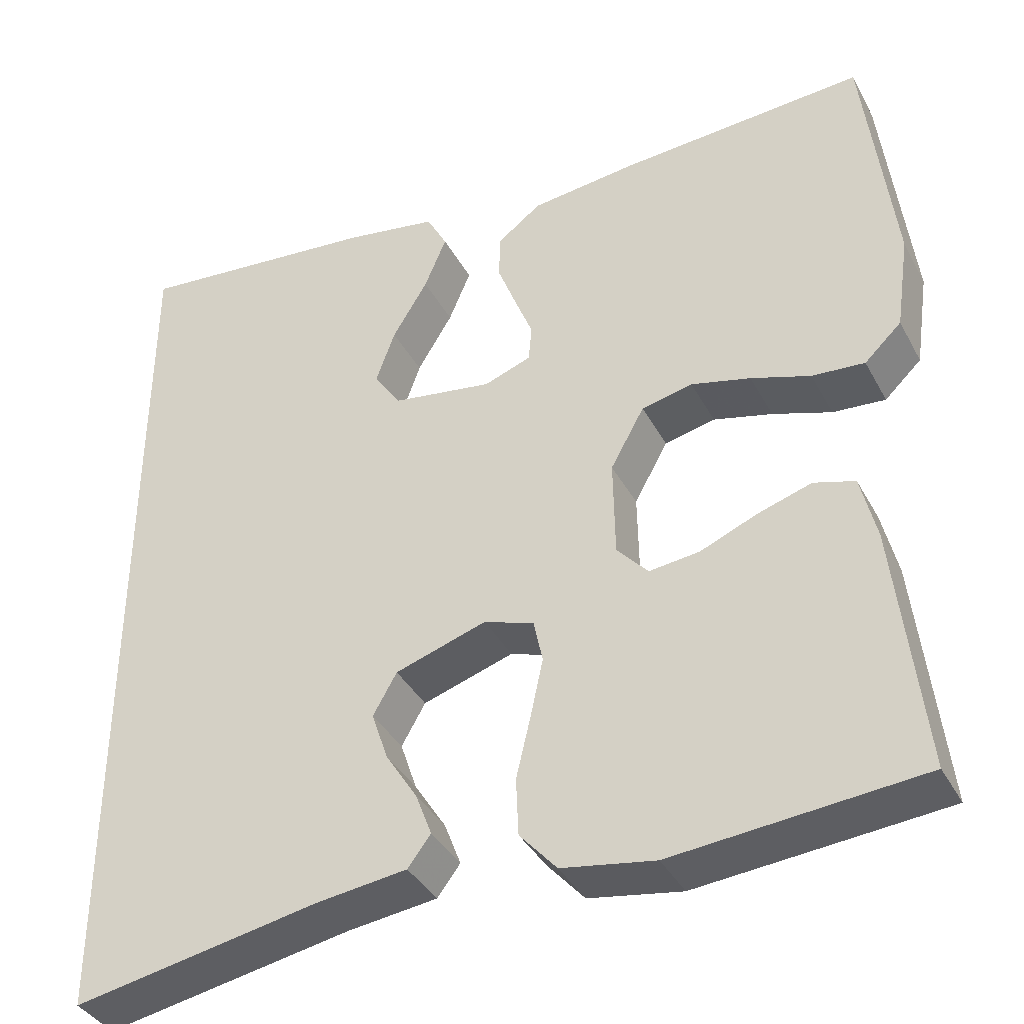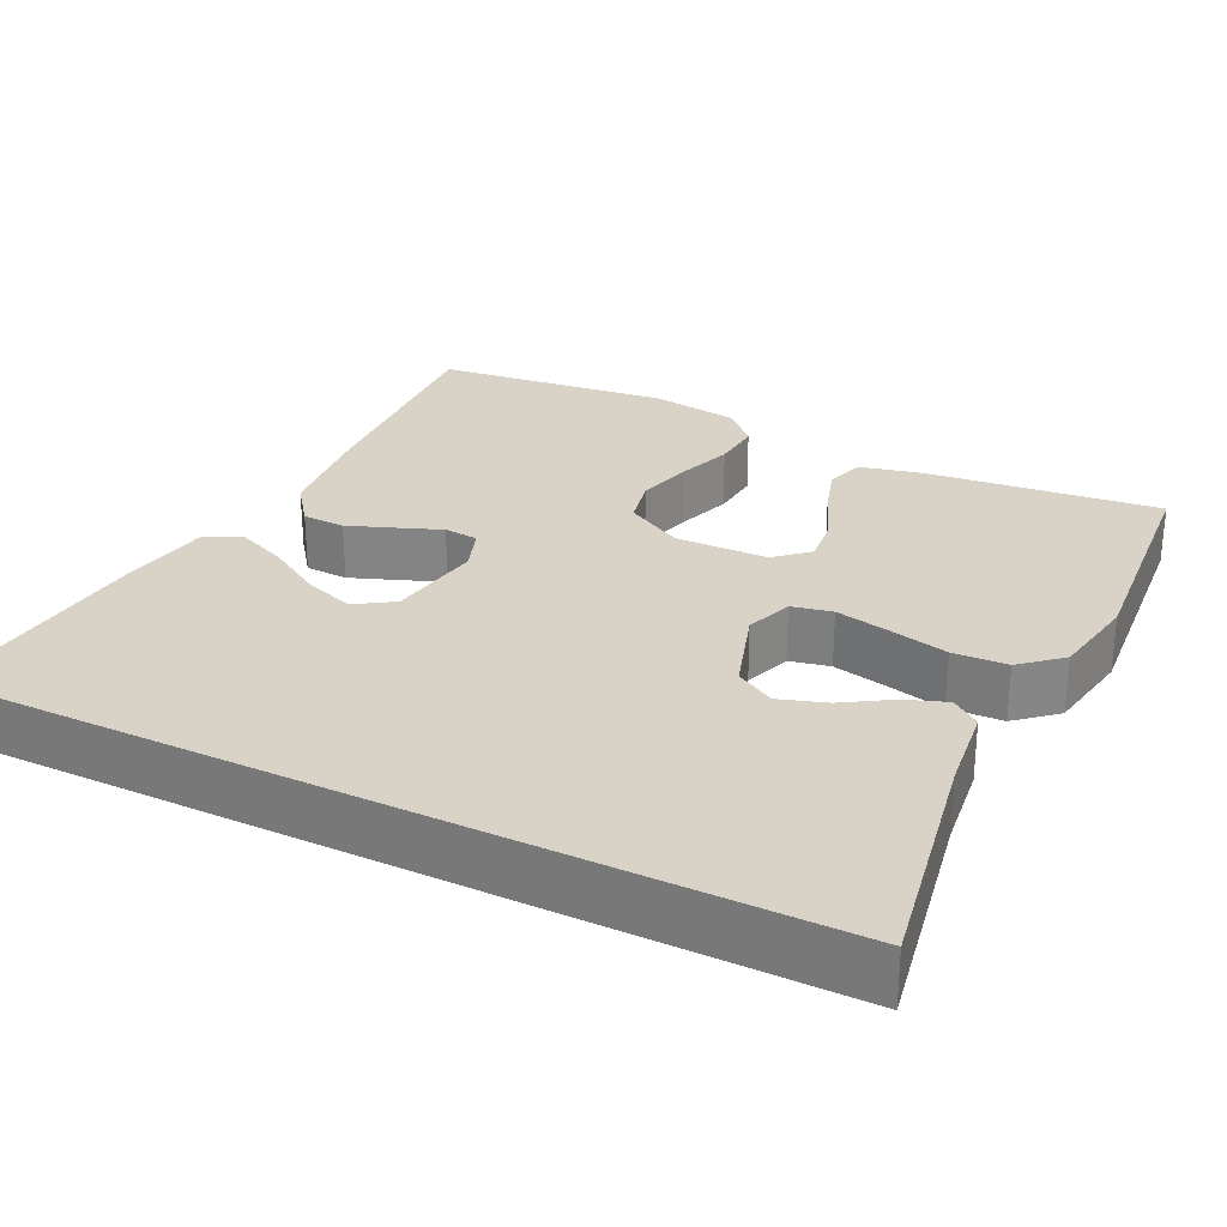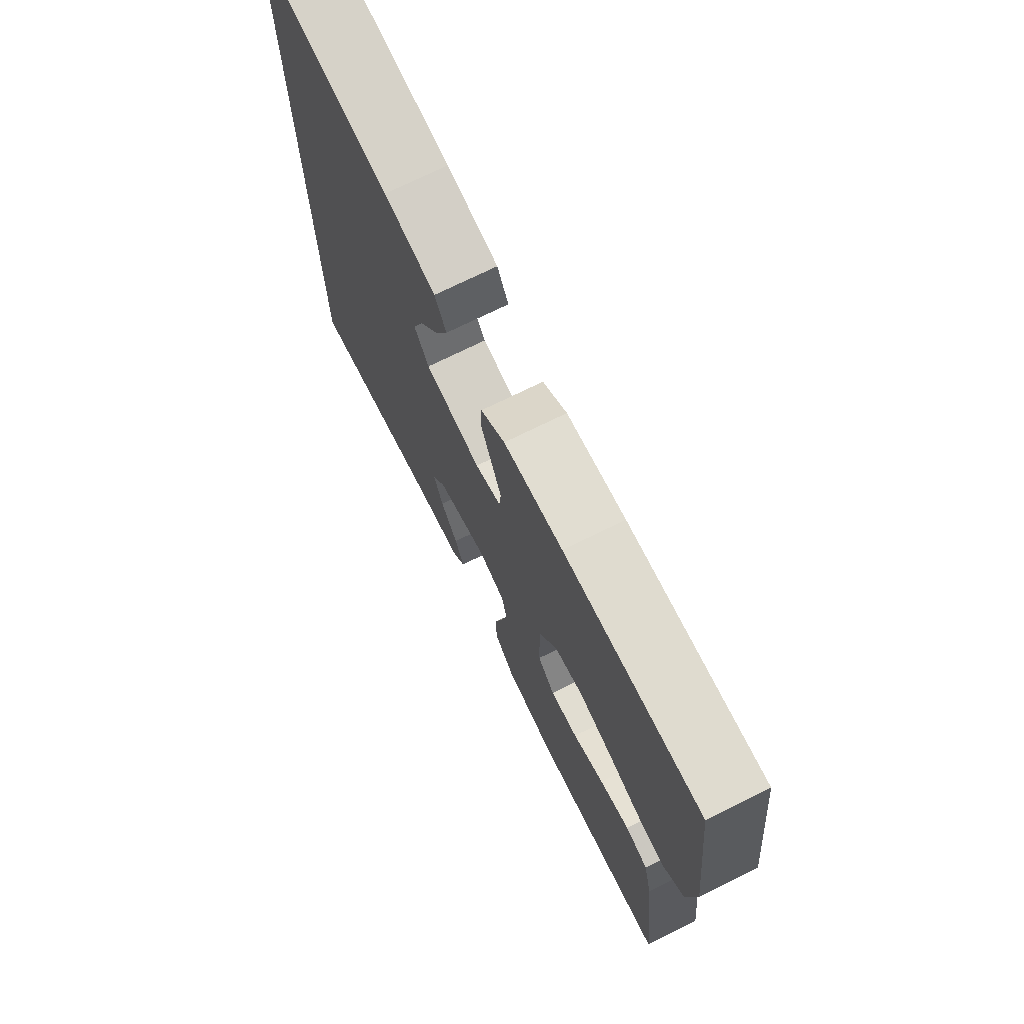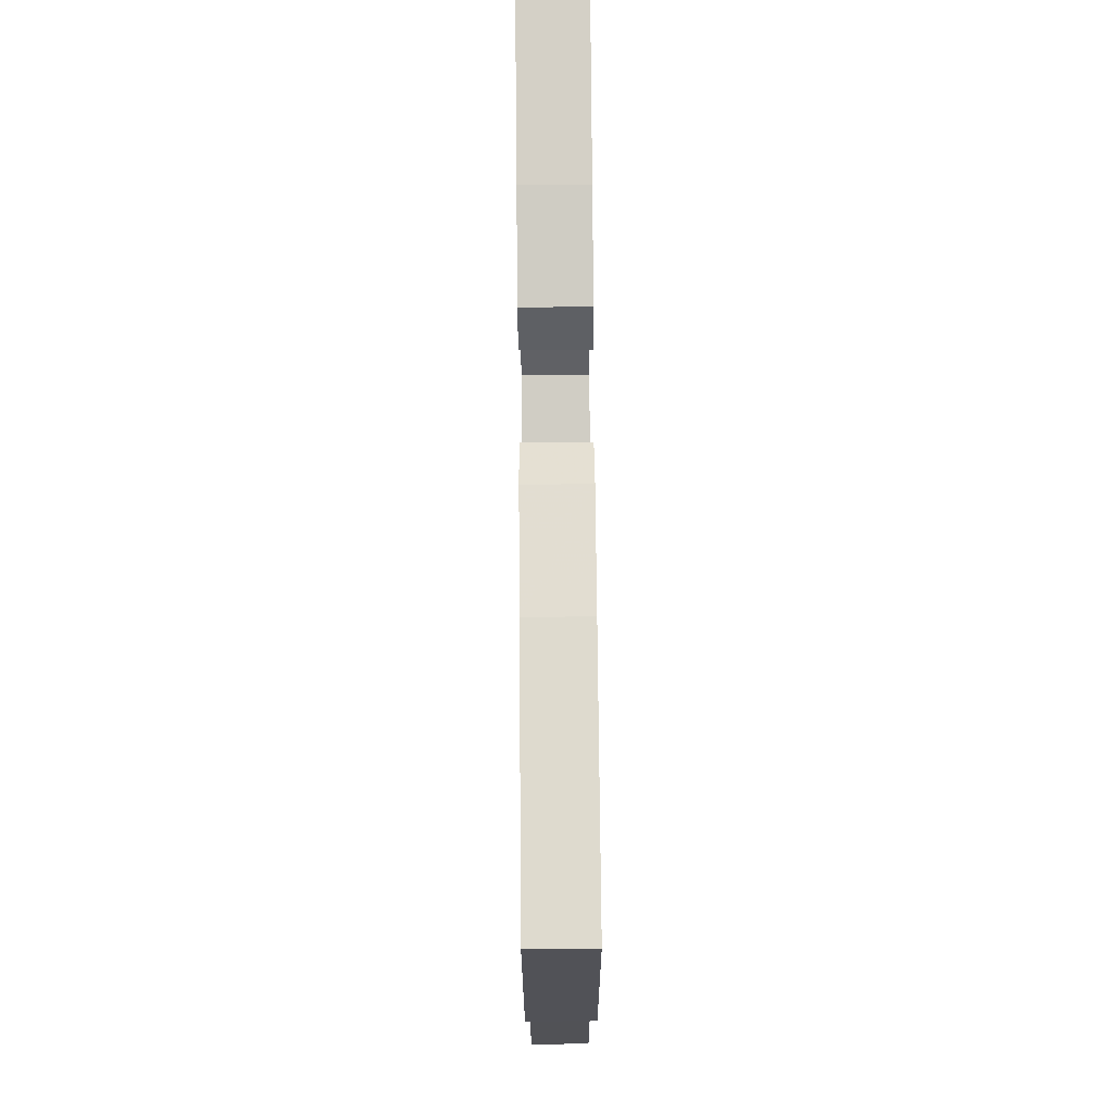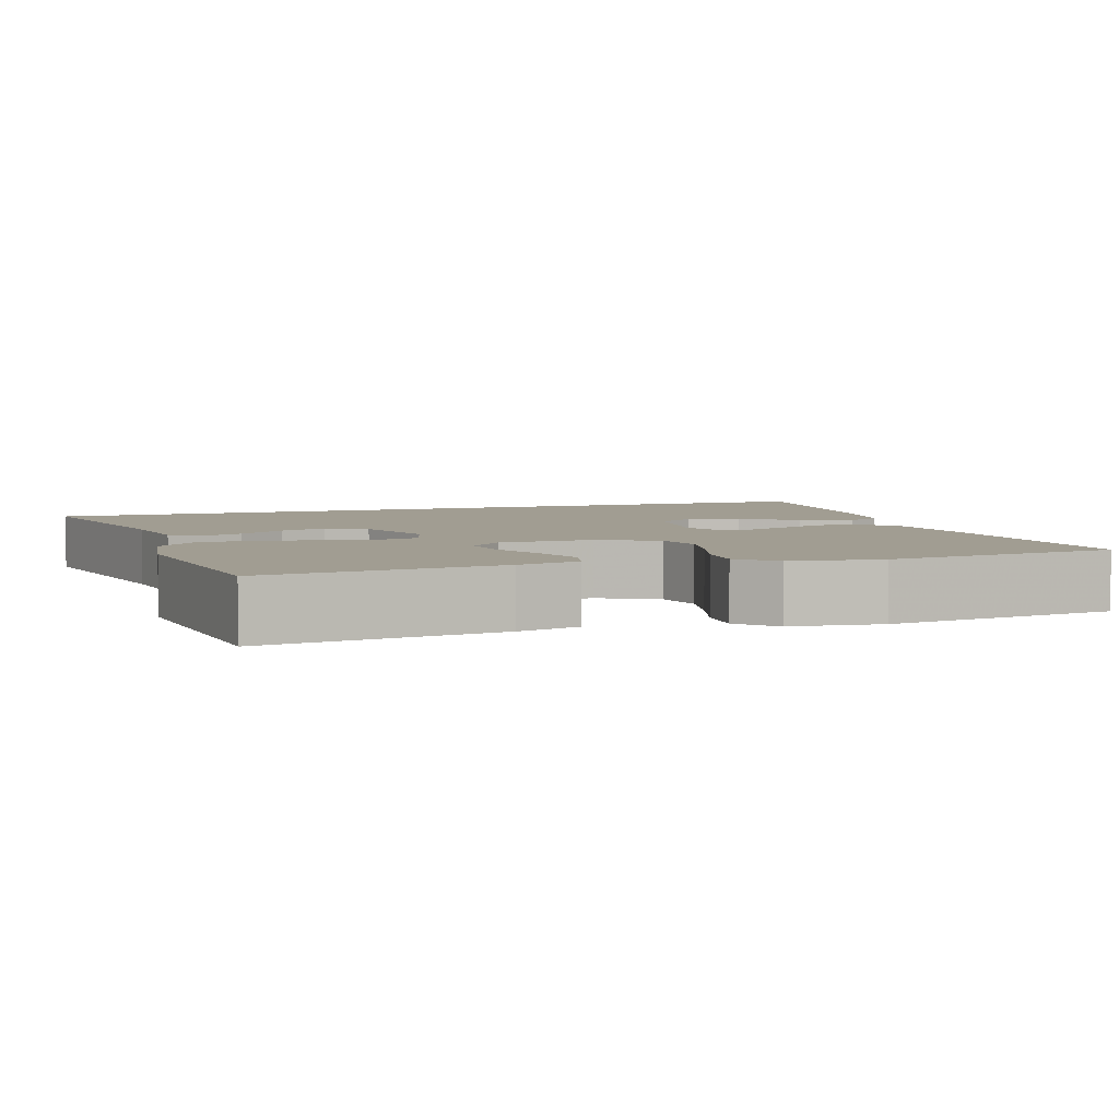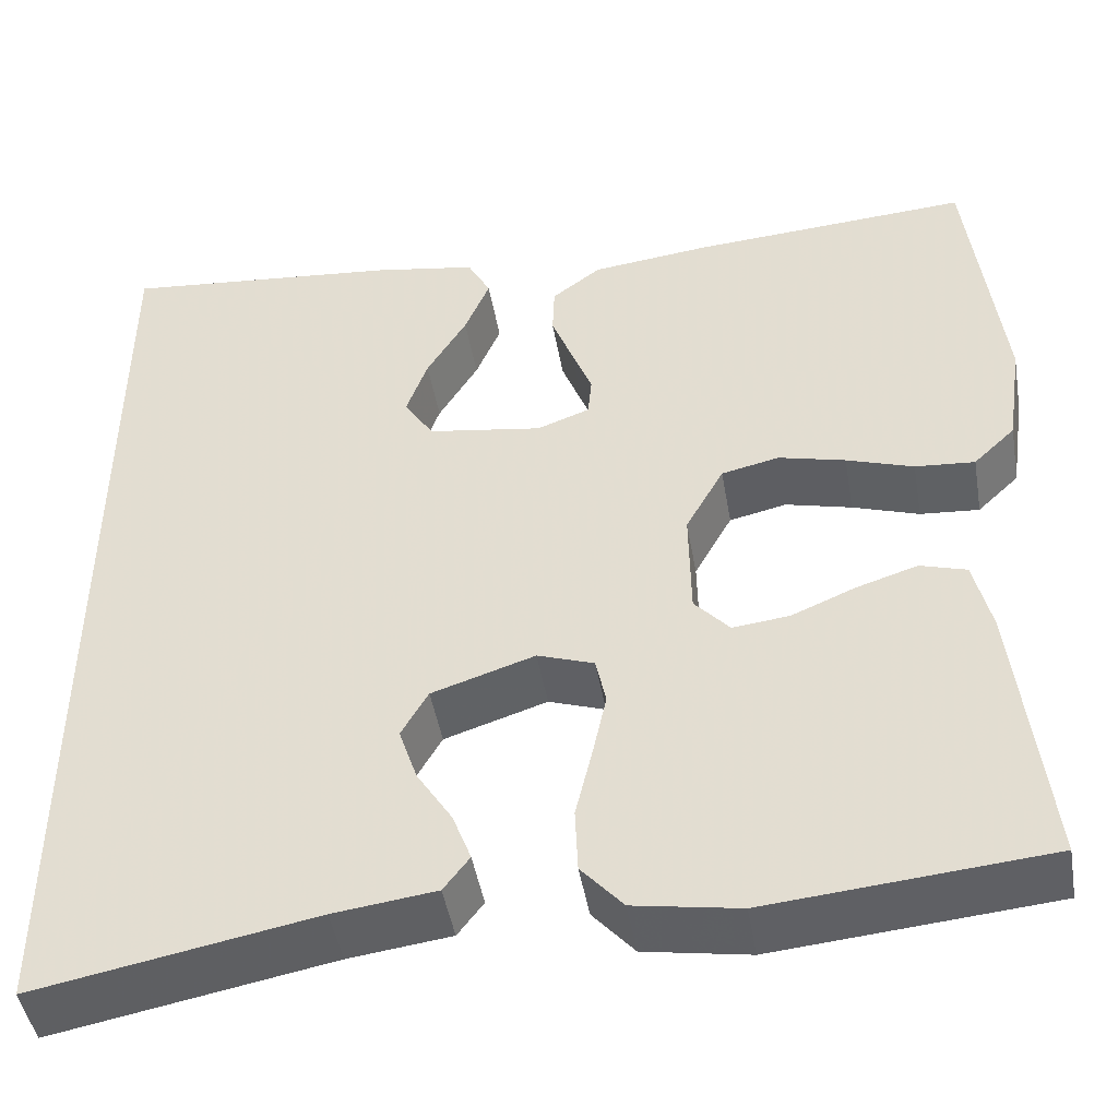
<metadata>
{"format":"obj","ext":"obj","renderer":"f3d","projection":"perspective","resolution":1024,"background":"white","views":[{"elev":-38.2,"azim":-154.3,"up":"+Z"},{"elev":27.8,"azim":116.4,"up":"+Y"},{"elev":73.4,"azim":-116.2,"up":"+Z"},{"elev":75.0,"azim":-90.5,"up":"+Z"},{"elev":4.7,"azim":-109.6,"up":"+Y"},{"elev":-46.4,"azim":-170.2,"up":"+Z"}]}
</metadata>
<code>
v 0.5 0.07 -0.535
v 0.2 0.07 -0.479
v 0.09 0.07 -0.465
v 0.062 0.07 -0.428
v 0.082 0.07 -0.375
v 0.12 0.07 -0.315
v 0.14 0.07 -0.255
v 0.111 0.07 -0.204
v 0 0.07 -0.168
v -0.061 0.07 -0.189
v -0.072 0.07 -0.241
v -0.057 0.07 -0.311
v -0.039 0.07 -0.387
v -0.042 0.07 -0.457
v -0.087 0.07 -0.508
v -0.2 0.07 -0.527
v -0.5 0.07 -0.5
v -0.467 0.07 -0.2
v -0.448 0.07 -0.12
v -0.398 0.07 -0.105
v -0.332 0.07 -0.126
v -0.263 0.07 -0.155
v -0.202 0.07 -0.162
v -0.164 0.07 -0.12
v -0.162 0.07 0
v -0.203 0.07 0.074
v -0.265 0.07 0.088
v -0.337 0.07 0.07
v -0.409 0.07 0.046
v -0.473 0.07 0.041
v -0.518 0.07 0.084
v -0.535 0.07 0.2
v -0.5 0.07 0.5
v -0.2 0.07 0.48
v -0.071 0.07 0.465
v -0.018 0.07 0.425
v -0.016 0.07 0.37
v -0.039 0.07 0.31
v -0.061 0.07 0.254
v -0.057 0.07 0.21
v 0 0.07 0.189
v 0.123 0.07 0.208
v 0.155 0.07 0.257
v 0.132 0.07 0.322
v 0.089 0.07 0.393
v 0.062 0.07 0.458
v 0.087 0.07 0.505
v 0.2 0.07 0.524
v 0.5 0.07 0.553
v 0.5 0 -0.535
v 0.2 0 -0.479
v 0.09 0 -0.465
v 0.062 0 -0.428
v 0.082 0 -0.375
v 0.12 0 -0.315
v 0.14 0 -0.255
v 0.111 0 -0.204
v 0 0 -0.168
v -0.061 0 -0.189
v -0.072 0 -0.241
v -0.057 0 -0.311
v -0.039 0 -0.387
v -0.042 0 -0.457
v -0.087 0 -0.508
v -0.2 0 -0.527
v -0.5 0 -0.5
v -0.467 0 -0.2
v -0.448 0 -0.12
v -0.398 0 -0.105
v -0.332 0 -0.126
v -0.263 0 -0.155
v -0.202 0 -0.162
v -0.164 0 -0.12
v -0.162 0 0
v -0.203 0 0.074
v -0.265 0 0.088
v -0.337 0 0.07
v -0.409 0 0.046
v -0.473 0 0.041
v -0.518 0 0.084
v -0.535 0 0.2
v -0.5 0 0.5
v -0.2 0 0.48
v -0.071 0 0.465
v -0.018 0 0.425
v -0.016 0 0.37
v -0.039 0 0.31
v -0.061 0 0.254
v -0.057 0 0.21
v 0 0 0.189
v 0.123 0 0.208
v 0.155 0 0.257
v 0.132 0 0.322
v 0.089 0 0.393
v 0.062 0 0.458
v 0.087 0 0.505
v 0.2 0 0.524
v 0.5 0 0.553
f 47 48 49
f 46 47 49
f 45 46 49
f 44 45 49
f 43 44 49 1
f 42 43 1 2
f 37 38 39
f 36 37 39
f 35 36 39
f 34 35 39
f 33 34 39
f 32 33 39
f 31 32 39
f 30 31 39
f 29 30 39
f 28 29 39
f 27 28 39 40
f 26 27 40 41
f 20 21 22
f 19 20 22
f 18 19 22
f 17 18 22
f 16 17 22
f 15 16 22
f 14 15 22
f 13 14 22
f 12 13 22
f 11 12 22 23
f 10 11 23 24
f 4 5 6
f 3 4 6
f 2 3 6
f 2 6 7
f 42 2 7
f 25 26 41 42
f 24 25 42
f 10 24 42
f 9 10 42
f 8 9 42
f 7 8 42
f 98 97 96
f 98 96 95
f 98 95 94
f 98 94 93
f 50 98 93 92
f 51 50 92 91
f 88 87 86
f 88 86 85
f 88 85 84
f 88 84 83
f 88 83 82
f 88 82 81
f 88 81 80
f 88 80 79
f 88 79 78
f 88 78 77
f 89 88 77 76
f 90 89 76 75
f 71 70 69
f 71 69 68
f 71 68 67
f 71 67 66
f 71 66 65
f 71 65 64
f 71 64 63
f 71 63 62
f 71 62 61
f 72 71 61 60
f 73 72 60 59
f 55 54 53
f 55 53 52
f 55 52 51
f 56 55 51
f 56 51 91
f 91 90 75 74
f 91 74 73
f 91 73 59
f 91 59 58
f 91 58 57
f 91 57 56
f 1 50 51 2
f 2 51 52 3
f 3 52 53 4
f 4 53 54 5
f 5 54 55 6
f 6 55 56 7
f 7 56 57 8
f 8 57 58 9
f 9 58 59 10
f 10 59 60 11
f 11 60 61 12
f 12 61 62 13
f 13 62 63 14
f 14 63 64 15
f 15 64 65 16
f 16 65 66 17
f 17 66 67 18
f 18 67 68 19
f 19 68 69 20
f 20 69 70 21
f 21 70 71 22
f 22 71 72 23
f 23 72 73 24
f 24 73 74 25
f 25 74 75 26
f 26 75 76 27
f 27 76 77 28
f 28 77 78 29
f 29 78 79 30
f 30 79 80 31
f 31 80 81 32
f 32 81 82 33
f 33 82 83 34
f 34 83 84 35
f 35 84 85 36
f 36 85 86 37
f 37 86 87 38
f 38 87 88 39
f 39 88 89 40
f 40 89 90 41
f 41 90 91 42
f 42 91 92 43
f 43 92 93 44
f 44 93 94 45
f 45 94 95 46
f 46 95 96 47
f 47 96 97 48
f 48 97 98 49
f 49 98 50 1

</code>
